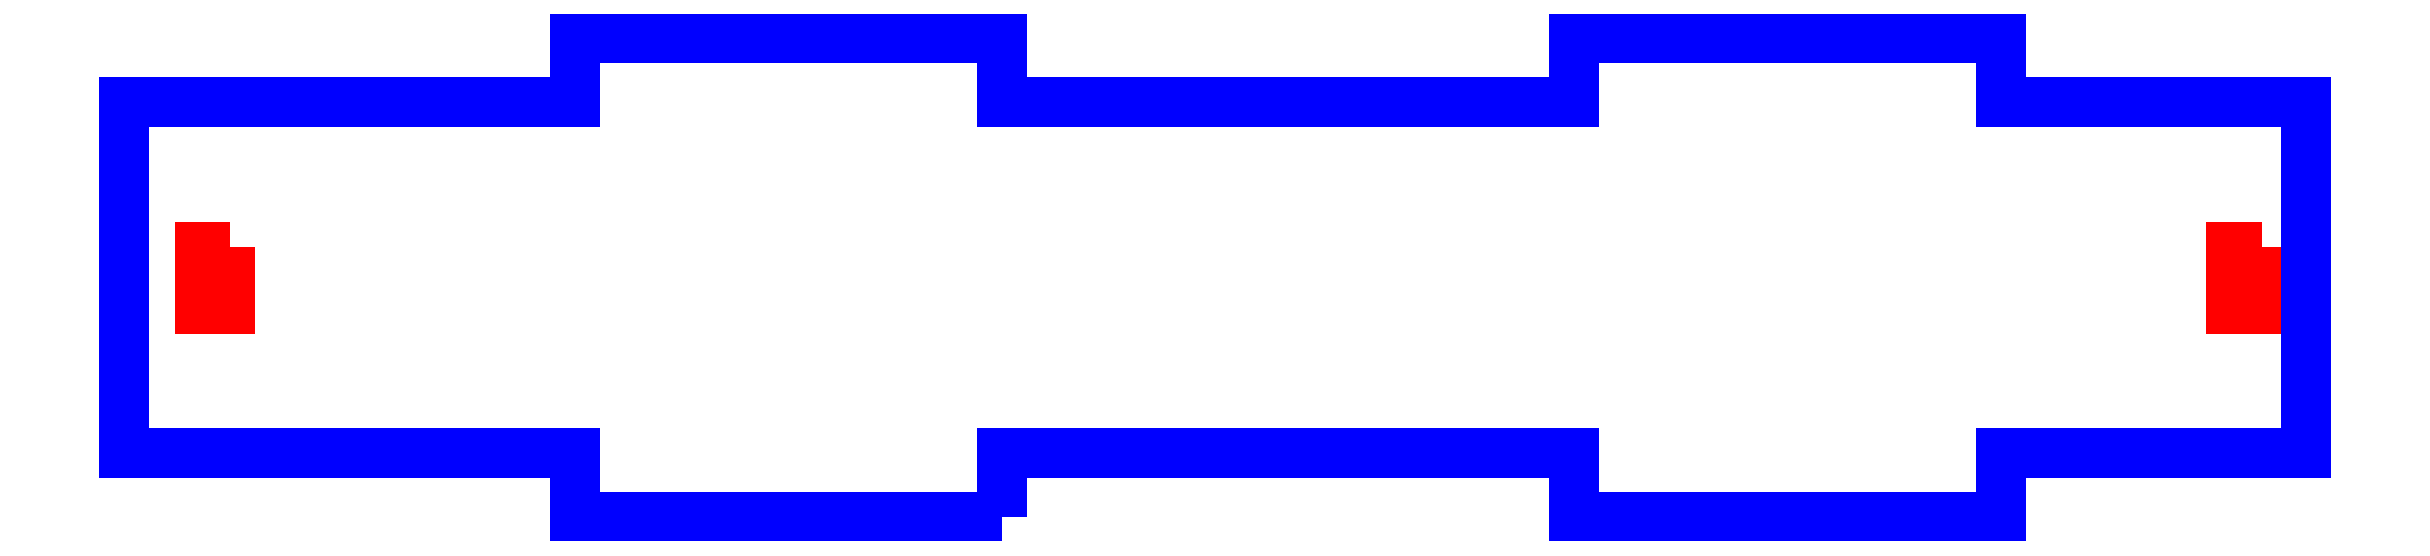
<metadata>
{"format":"dxf","ext":"dxf","renderer":"ezdxf+matplotlib","layout":"modelspace","background":"white","min_lineweight":24,"dpi":150}
</metadata>
<code>
0
SECTION
2
ENTITIES
0
LWPOLYLINE
8
CUTOUTS
90
4
70
1
43
0
10
-123.1
20
2.786
10
-123.1
20
-3.064
10
-125.9
20
-3.064
10
-125.9
20
2.786
0
LWPOLYLINE
8
CUTOUTS
90
4
70
1
43
0
10
67.92
20
2.786
10
67.93
20
-3.064
10
65.08
20
-3.064
10
65.08
20
2.786
0
LWPOLYLINE
8
PERIMETER
90
20
70
1
43
0
10
-50.57
20
-22.65
10
-50.57
20
-16.65
10
3.281
20
-16.65
10
3.281
20
-22.65
10
43.43
20
-22.65
10
43.43
20
-16.65
10
72.07
20
-16.65
10
72.08
20
16.38
10
43.43
20
16.38
10
43.43
20
22.38
10
3.281
20
22.38
10
3.281
20
16.38
10
-50.57
20
16.38
10
-50.57
20
22.38
10
-90.72
20
22.38
10
-90.72
20
16.38
10
-133.1
20
16.38
10
-133.1
20
-16.65
10
-90.72
20
-16.65
10
-90.72
20
-22.65
0
ENDSEC
0
EOF

</code>
